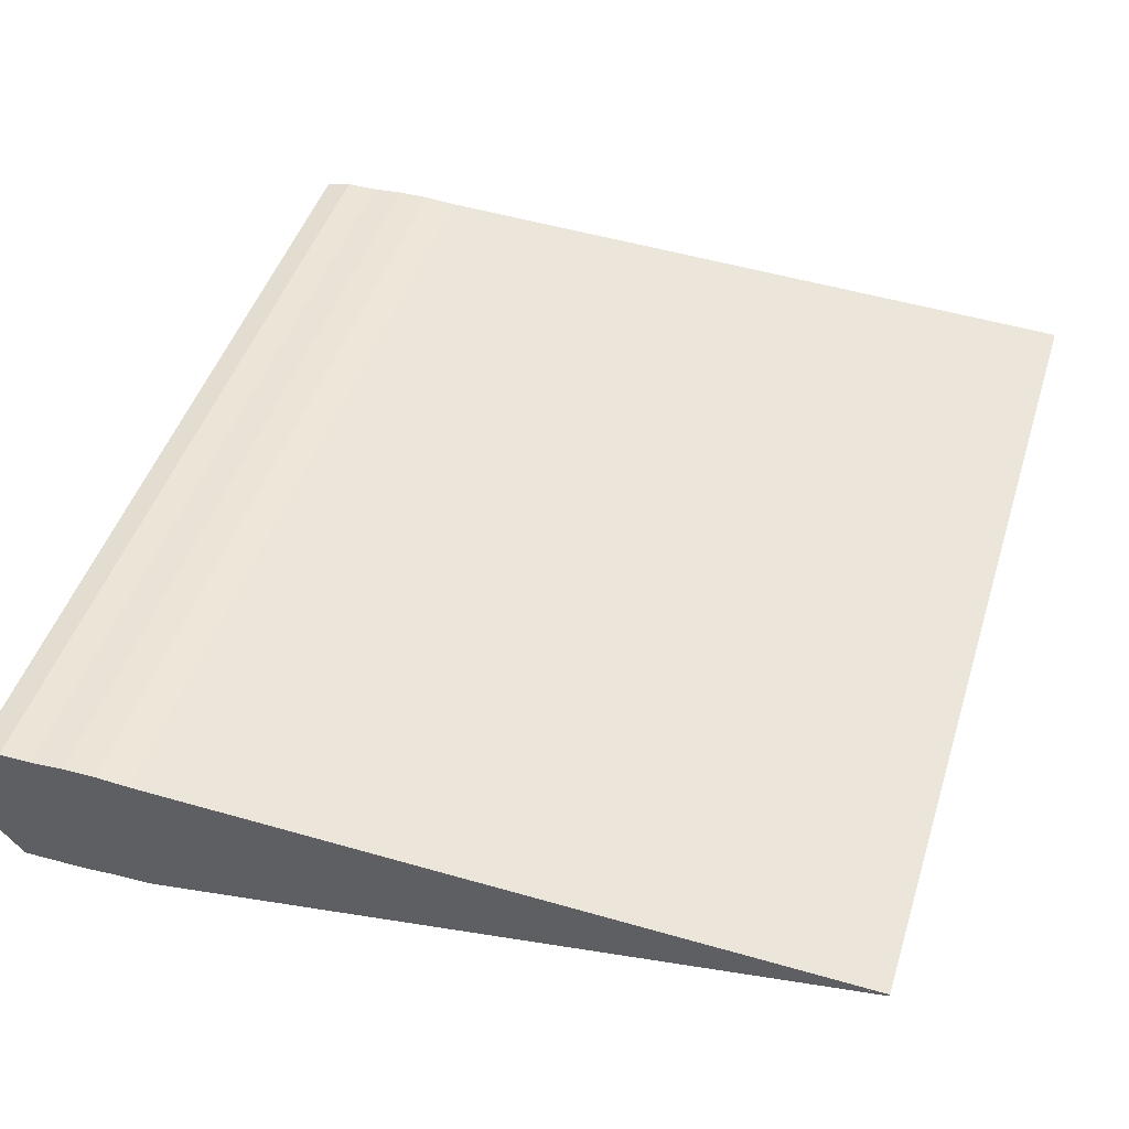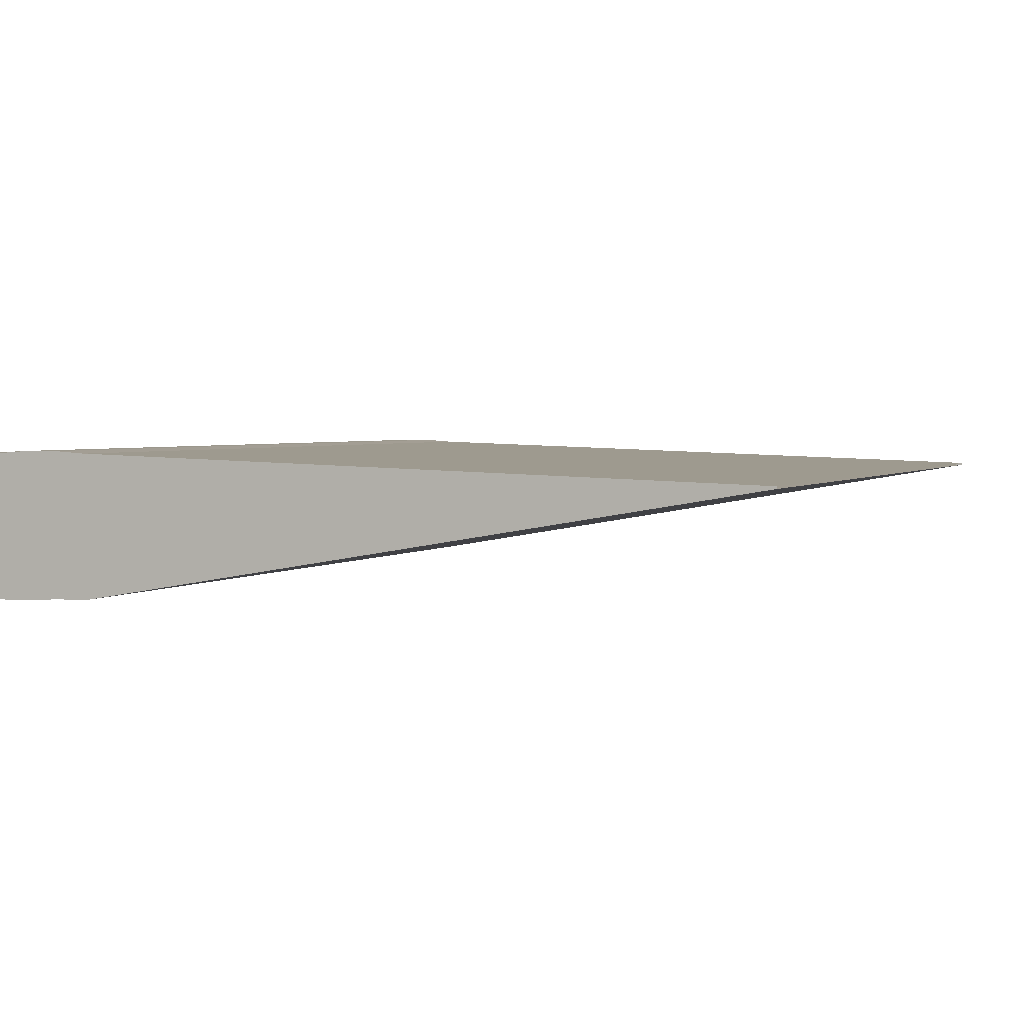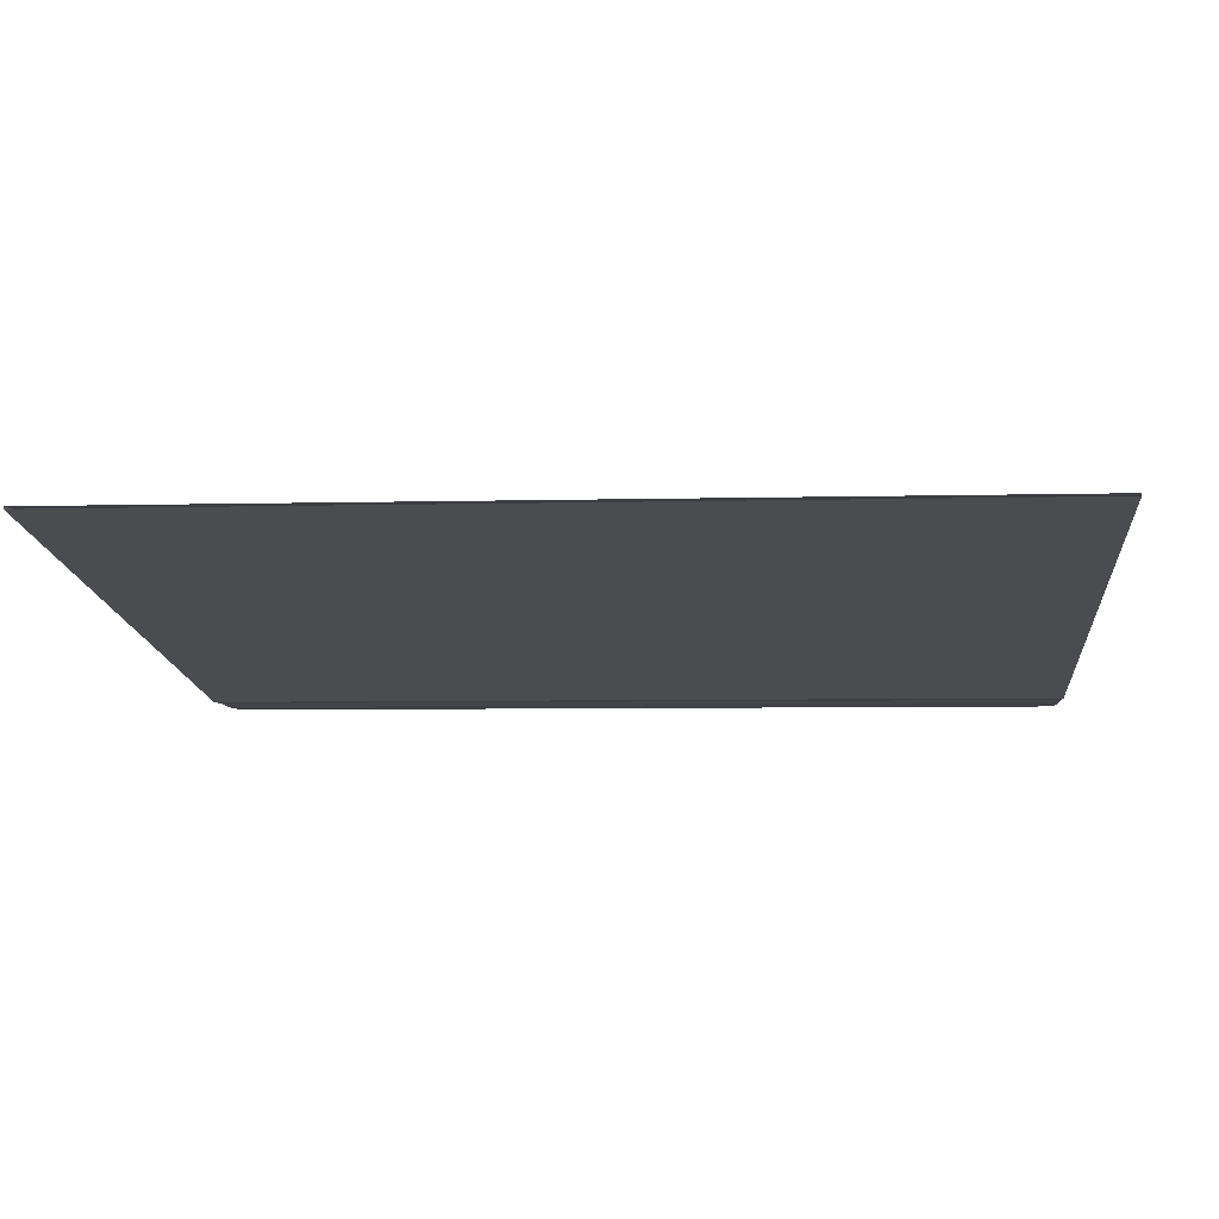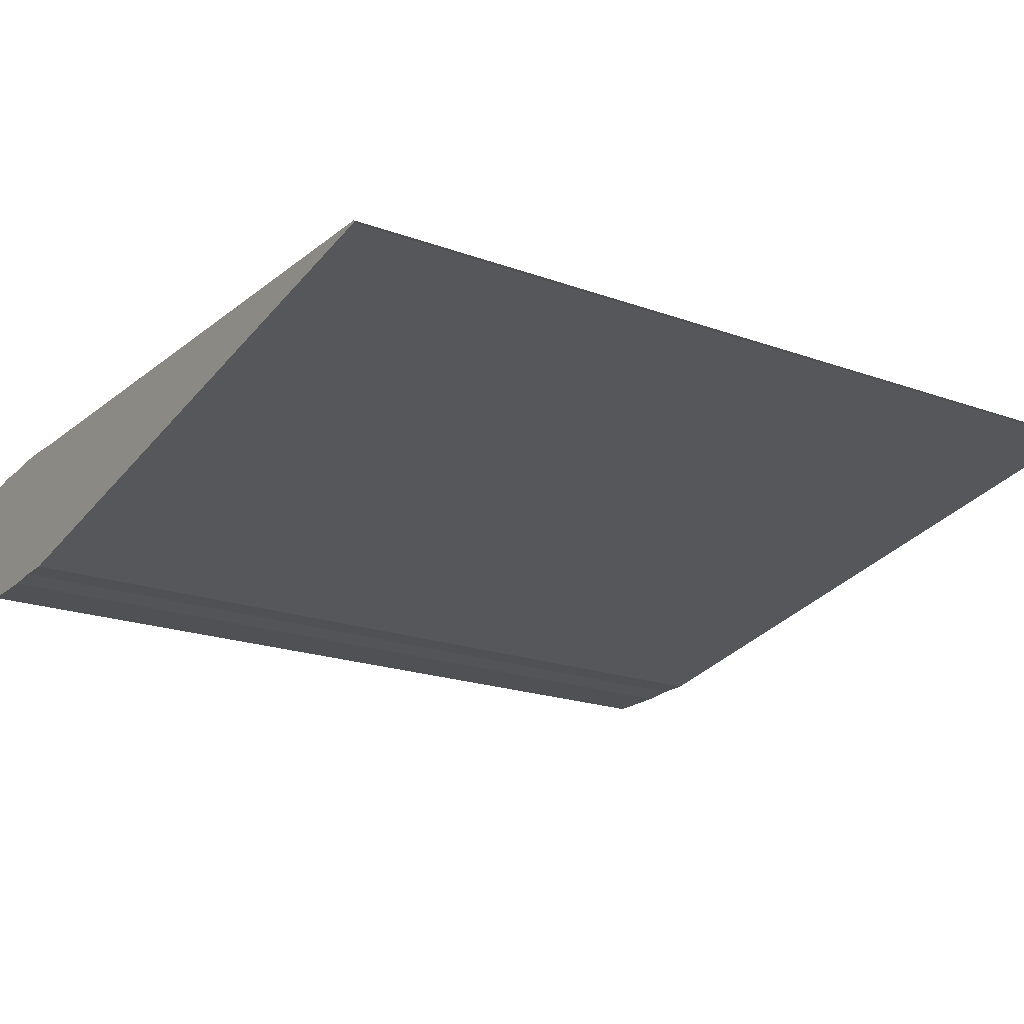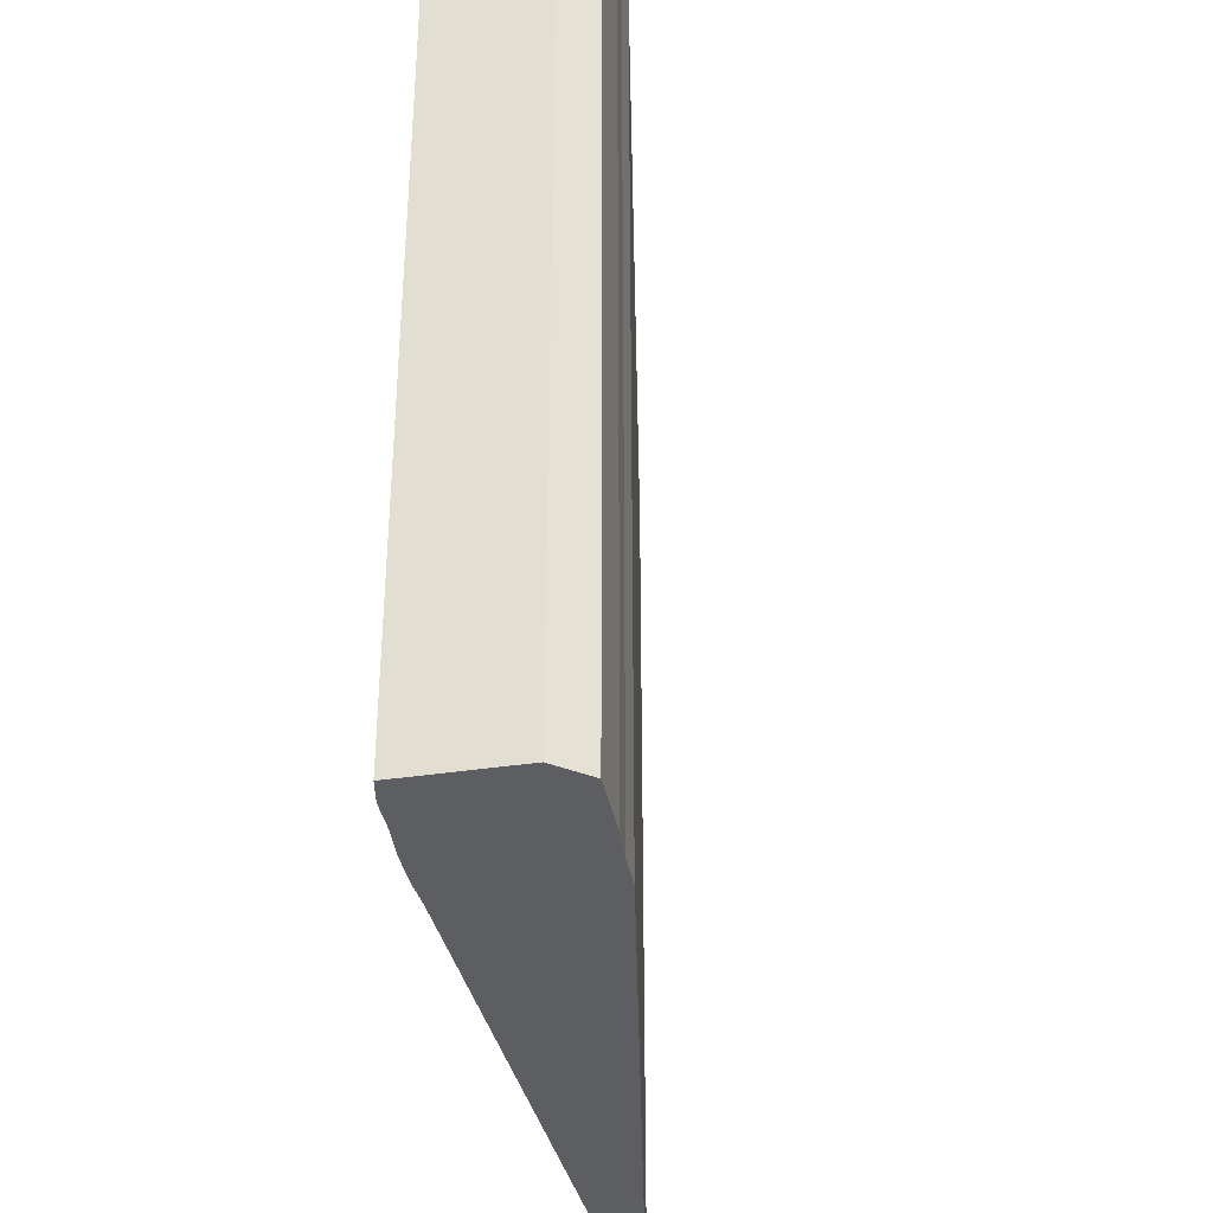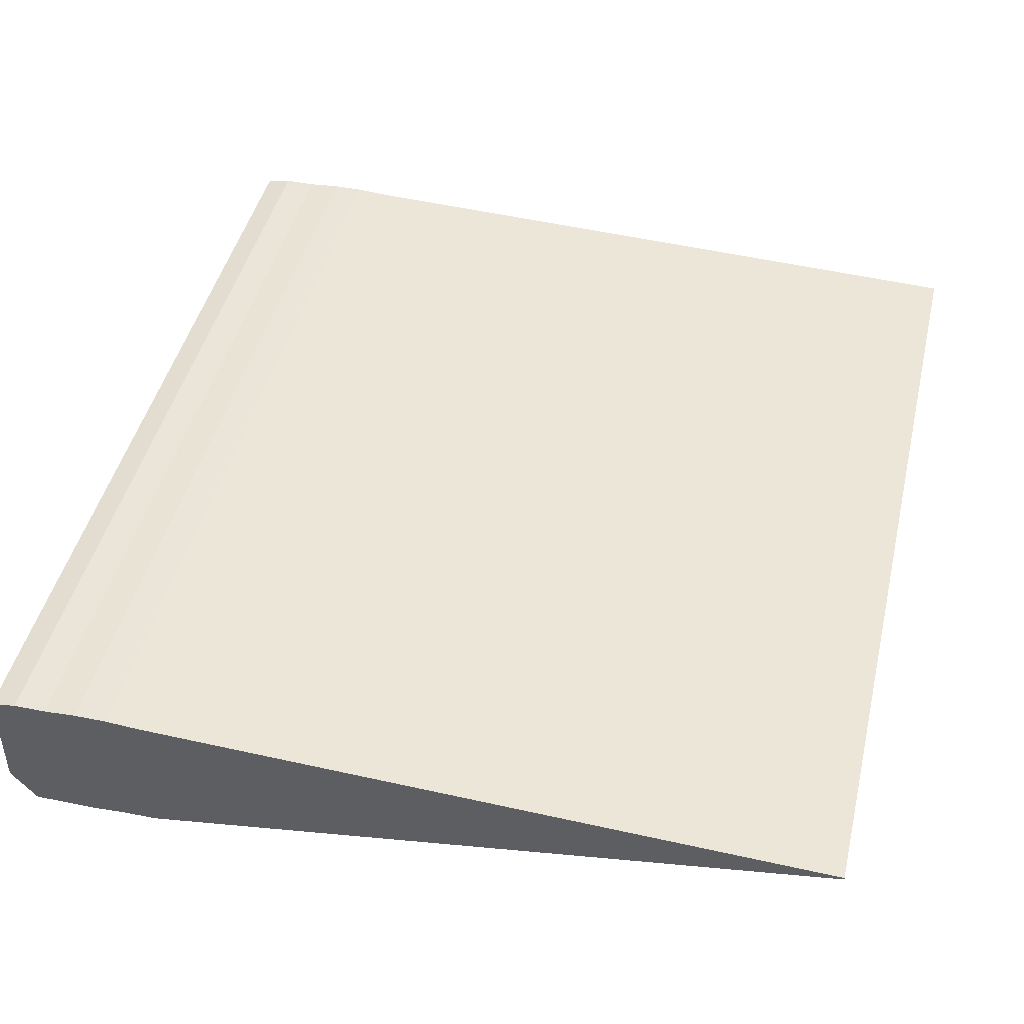
<metadata>
{"format":"obj","ext":"obj","renderer":"f3d","projection":"perspective","resolution":1024,"background":"white","views":[{"elev":45.9,"azim":17.1,"up":"+Y"},{"elev":2.7,"azim":21.9,"up":"+Y"},{"elev":-5.0,"azim":95.1,"up":"+Y"},{"elev":-20.2,"azim":56.4,"up":"+Y"},{"elev":-37.4,"azim":-79.0,"up":"+Z"},{"elev":44.9,"azim":13.3,"up":"+Y"}]}
</metadata>
<code>
v 313 222 0
v 313 270 0
v 324 208 0
v 324 272 0
v 338 208 0
v 338 272 0
v 352 208 0
v 352 273 0
v 366 209 0
v 366 273 0
v 380 209 0
v 380 272 0
v 685 261 0
v 685 262 0
v 313 222 392
v 313 270 392
v 324 208 392
v 324 272 392
v 338 208 392
v 338 272 392
v 352 208 392
v 352 273 392
v 366 209 392
v 366 273 392
v 380 209 392
v 380 272 392
v 685 261 392
v 685 262 392
f 1 2 3
f 2 3 4
f 3 4 5
f 4 5 6
f 5 6 7
f 6 7 8
f 7 8 9
f 8 9 10
f 9 10 11
f 10 11 12
f 11 12 13
f 12 13 14
f 15 16 17
f 16 17 18
f 17 18 19
f 18 19 20
f 19 20 21
f 20 21 22
f 21 22 23
f 22 23 24
f 23 24 25
f 24 25 26
f 25 26 27
f 26 27 28
f 1 3 15
f 15 17 3
f 2 4 16
f 16 18 4
f 3 5 17
f 17 19 5
f 4 6 18
f 18 20 6
f 5 7 19
f 19 21 7
f 6 8 20
f 20 22 8
f 7 9 21
f 21 23 9
f 8 10 22
f 22 24 10
f 9 11 23
f 23 25 11
f 10 12 24
f 24 26 12
f 11 13 25
f 25 27 13
f 12 14 26
f 26 28 14
f 1 2 15
f 15 16 2
f 12 13 28
f 26 27 13

</code>
